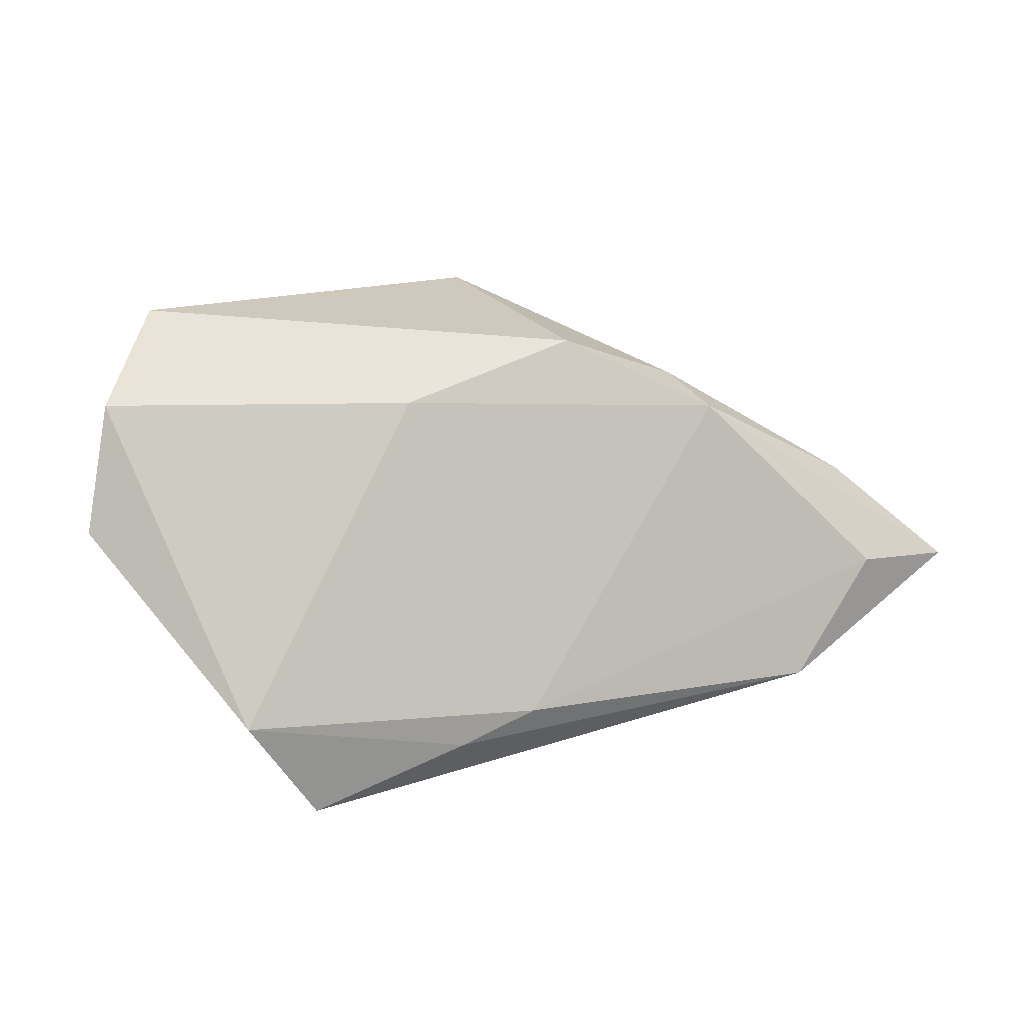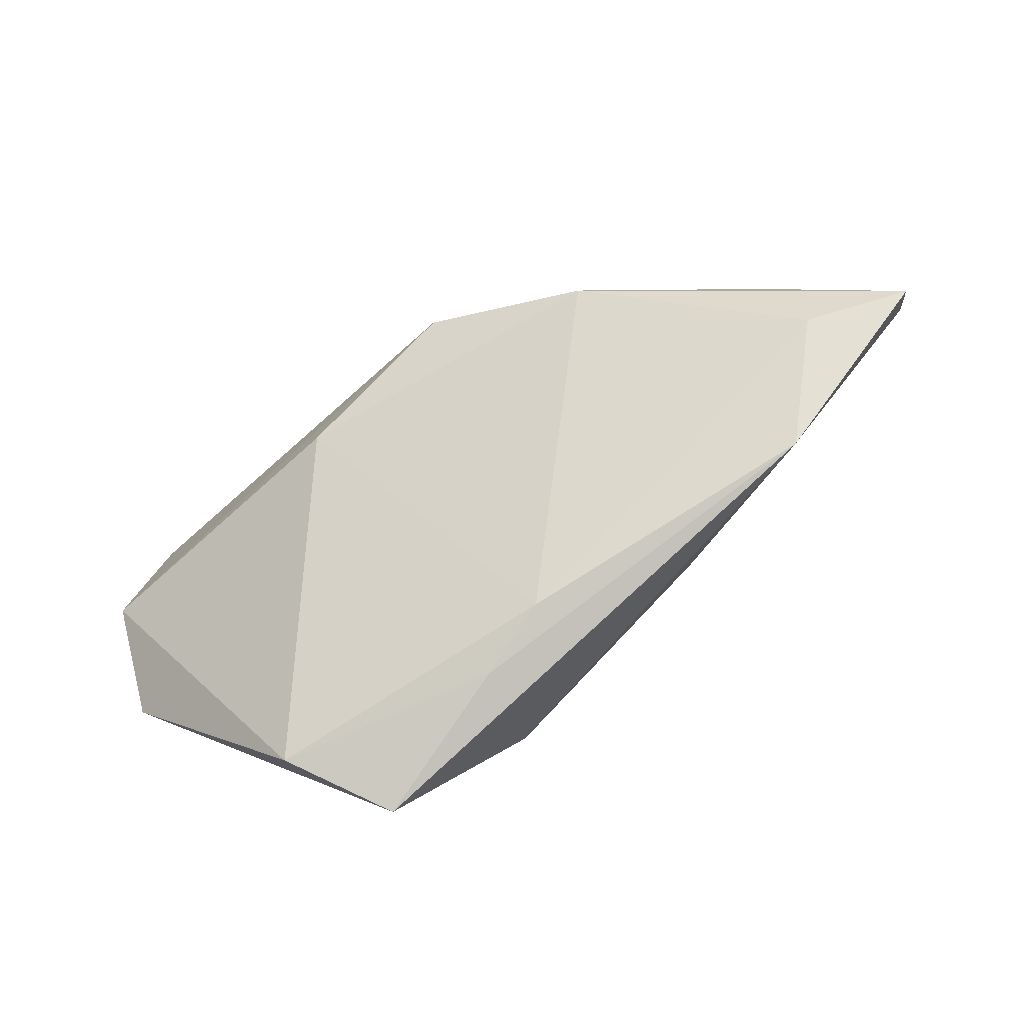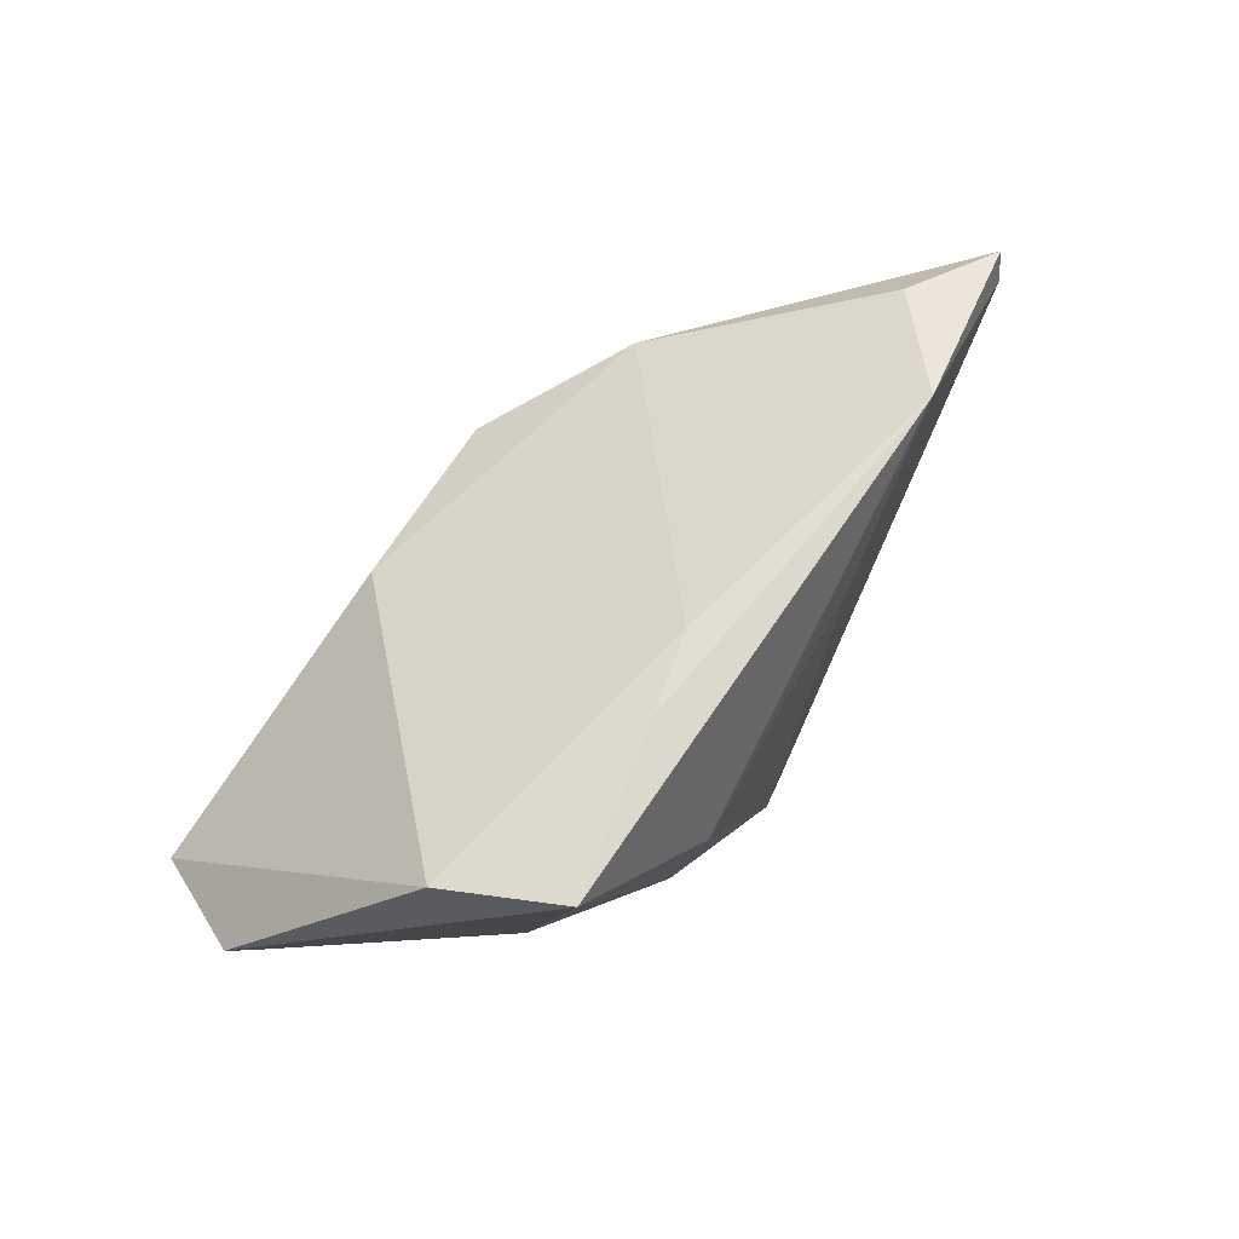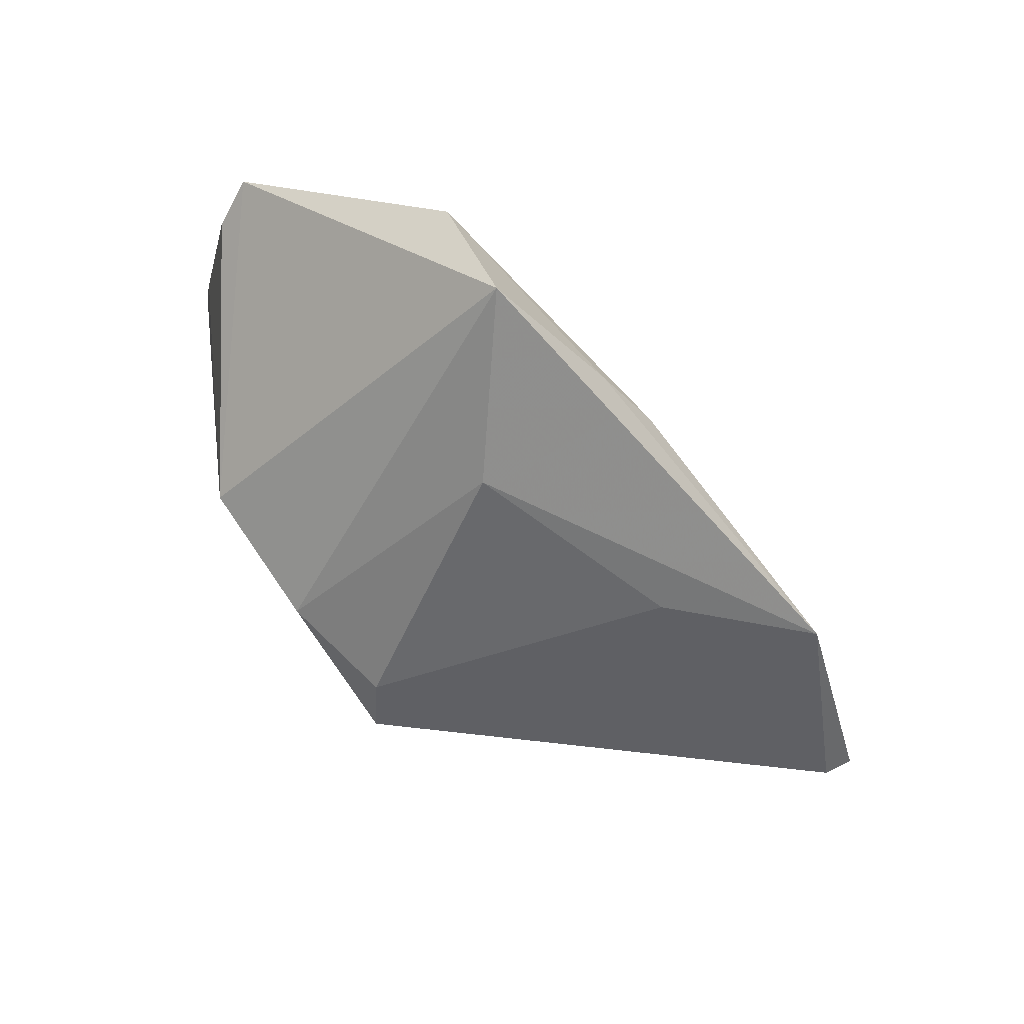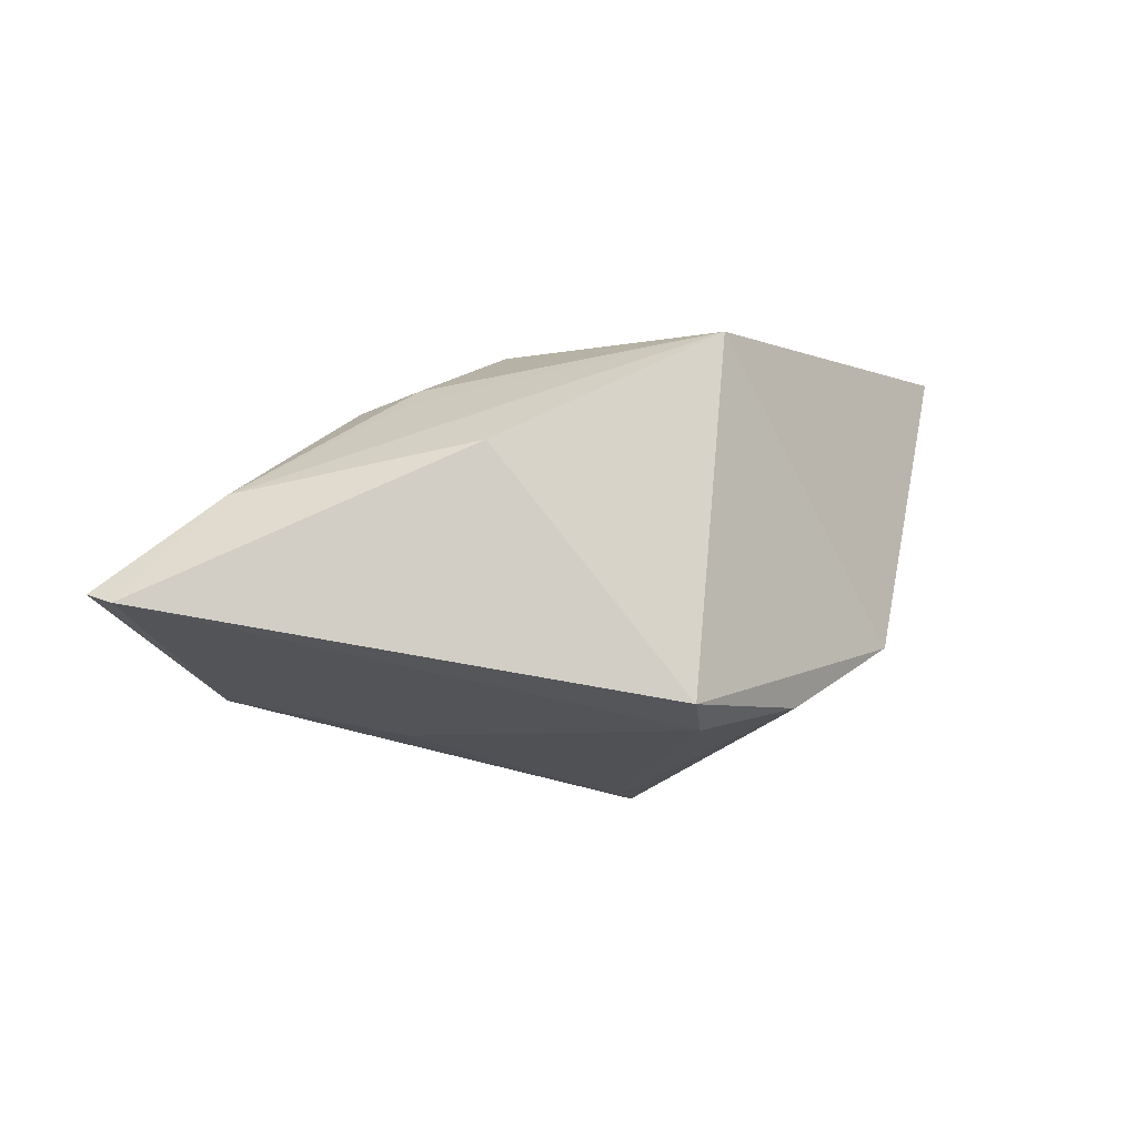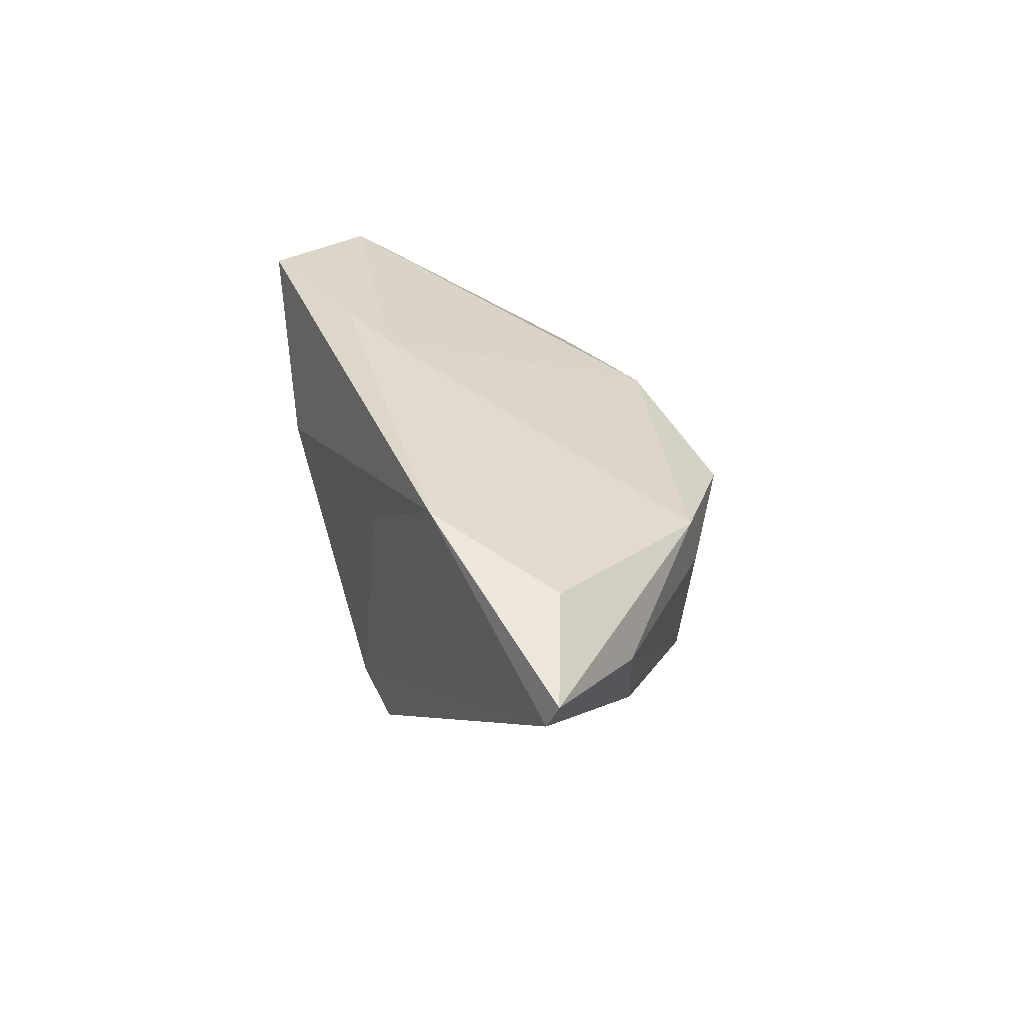
<metadata>
{"format":"obj","ext":"obj","renderer":"f3d","projection":"perspective","resolution":1024,"background":"white","views":[{"elev":27.3,"azim":159.4,"up":"+Z"},{"elev":79.8,"azim":145.7,"up":"+Y"},{"elev":61.7,"azim":131.6,"up":"+Y"},{"elev":-63.7,"azim":125.0,"up":"+Z"},{"elev":-9.7,"azim":-45.3,"up":"+Z"},{"elev":38.9,"azim":-102.7,"up":"+Y"}]}
</metadata>
<code>
v -0.03374 -0.01164 0.01103
v -0.00802 -0.02738 0.02643
v 0.00115 0.02966 -0.01571
v -0.03921 0.03122 -0.01756
v -0.05188 0.02617 -0.004027
v 0.04217 -0.02059 0.02436
v 0.03162 0.02597 -0.02733
v -0.01406 -0.02738 -0.02052
v 0.01126 0.009414 -0.02839
v 0.006496 -0.02585 -0.01936
v -0.03043 0.01579 0.01942
v -0.03136 0.006014 0.01865
v 0.02361 -0.02738 -0.01027
v -0.01172 0.008218 0.02904
v -0.02078 0.01667 -0.02187
v 0.01179 0.009663 0.02389
v -0.008119 -0.02274 -0.02294
v -0.05258 0.01411 0.005207
v 0.01117 0.02871 -0.01966
v 0.0398 0.0238 -0.01354
v -0.06681 0.02207 -0.007769
v -0.02801 0.007099 0.02135
v -0.06574 0.01832 -0.009036
v 0.05164 -0.007442 0.00677
v 0.04985 -0.007527 0.02224
v 0.05476 -0.001068 0.006599
v 0.04005 -0.02344 0.02904
f 2 8 13
f 1 8 2
f 24 13 26
f 26 13 7
f 7 13 10
f 10 13 8
f 7 10 9
f 8 1 23
f 27 14 2
f 2 13 27
f 4 23 21
f 7 9 4
f 4 9 15
f 20 3 16
f 20 26 7
f 21 23 18
f 18 23 1
f 18 1 2
f 16 3 11
f 11 14 16
f 21 18 11
f 15 9 17
f 8 23 17
f 17 10 8
f 17 9 10
f 17 4 15
f 23 4 17
f 25 20 16
f 26 20 25
f 16 14 25
f 14 27 25
f 24 26 25
f 25 27 24
f 6 13 24
f 24 27 6
f 6 27 13
f 19 20 7
f 3 20 19
f 7 4 19
f 19 4 3
f 3 4 5
f 5 11 3
f 5 4 21
f 21 11 5
f 22 11 18
f 2 14 22
f 14 11 22
f 12 18 2
f 2 22 12
f 12 22 18

</code>
